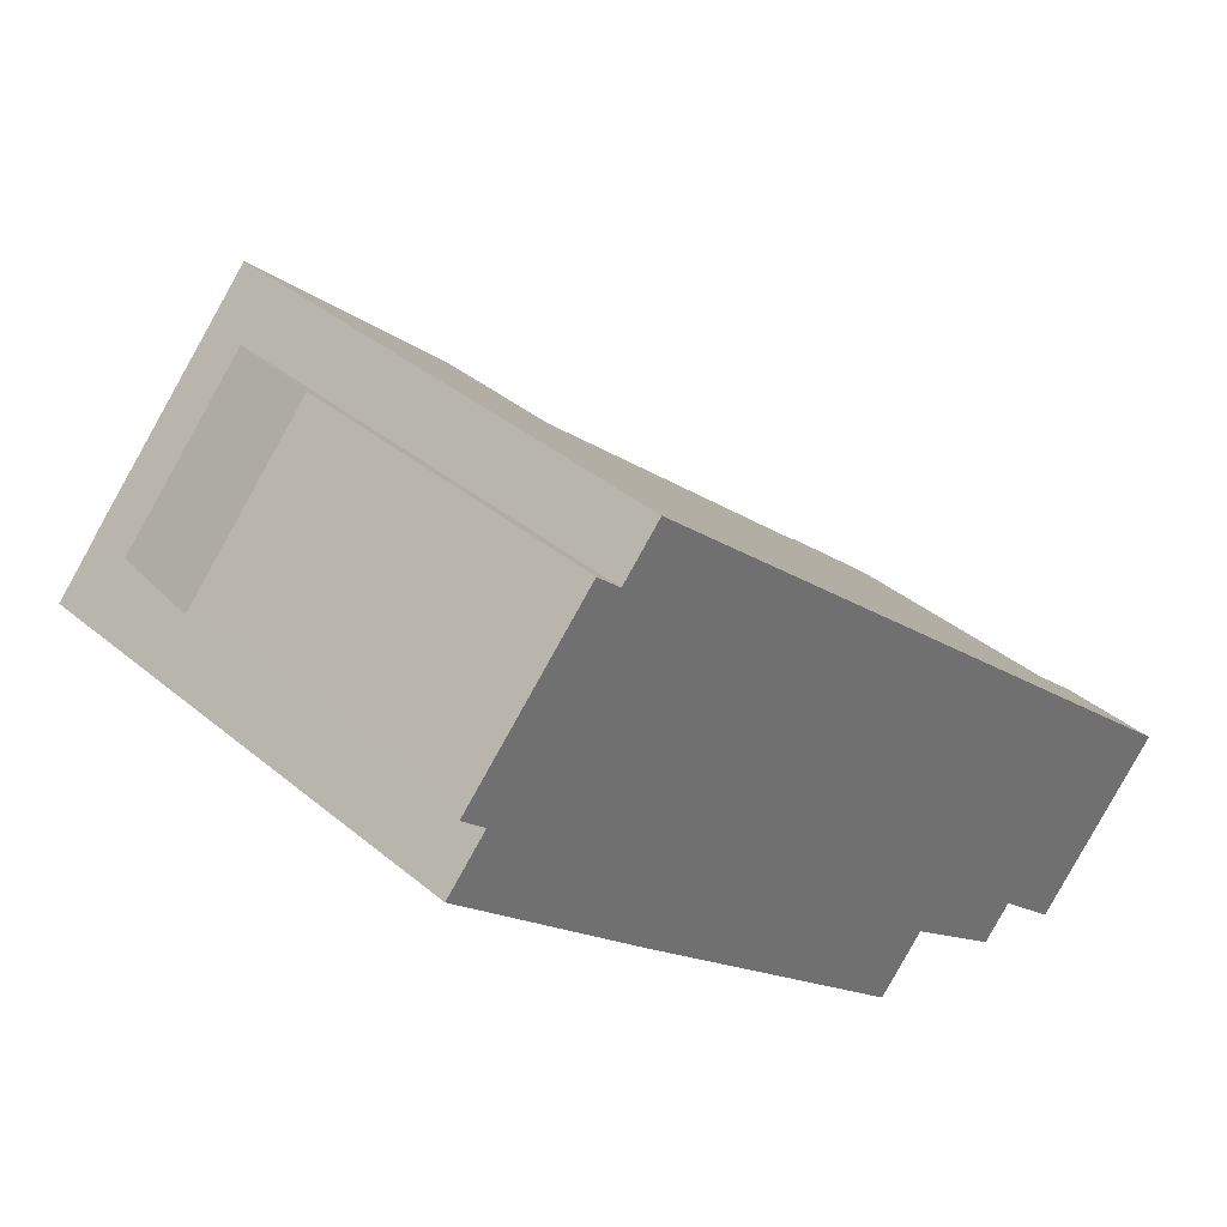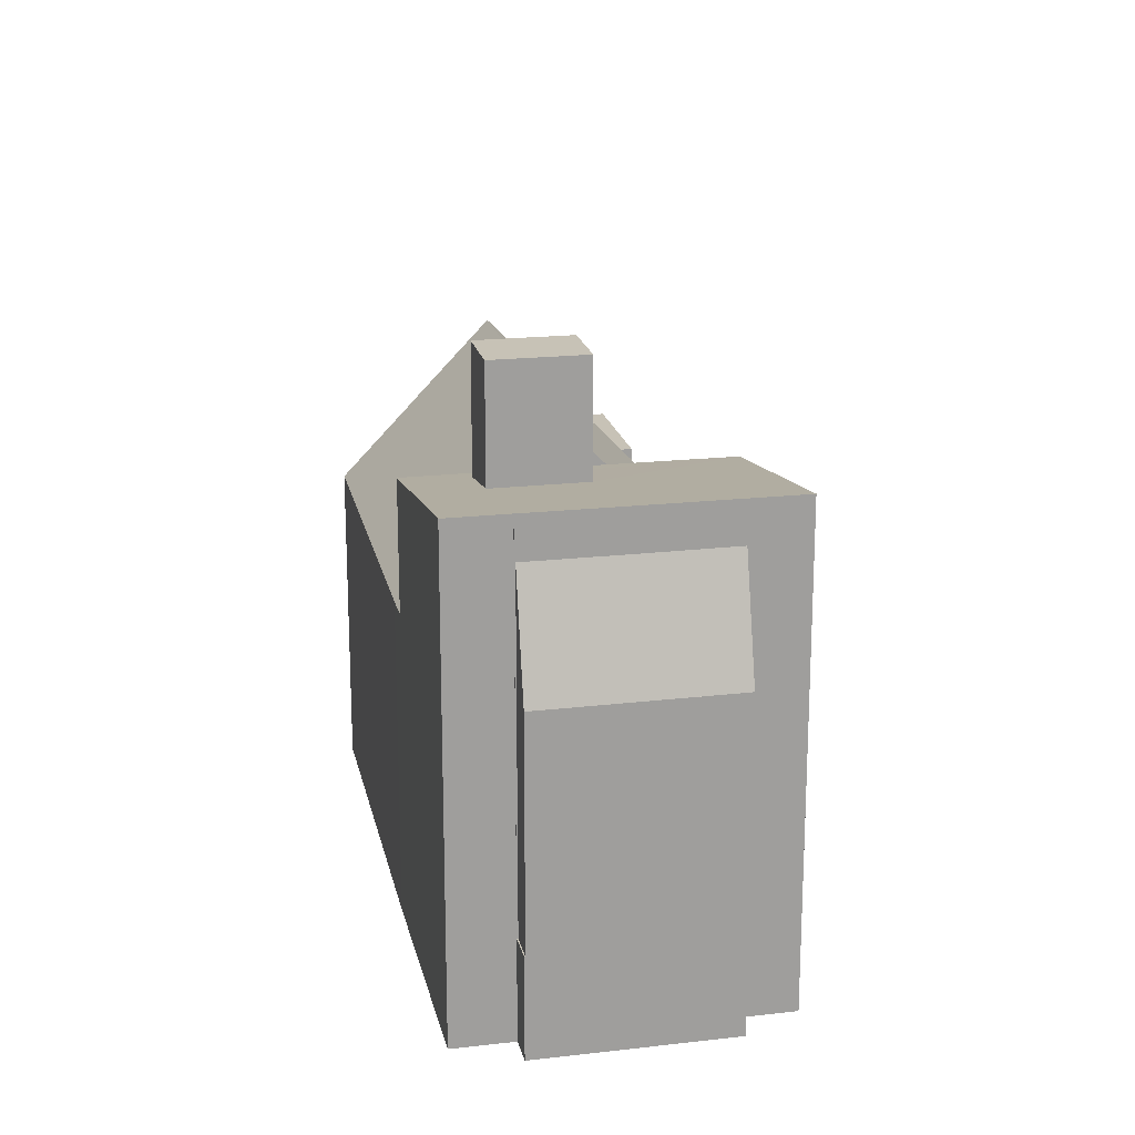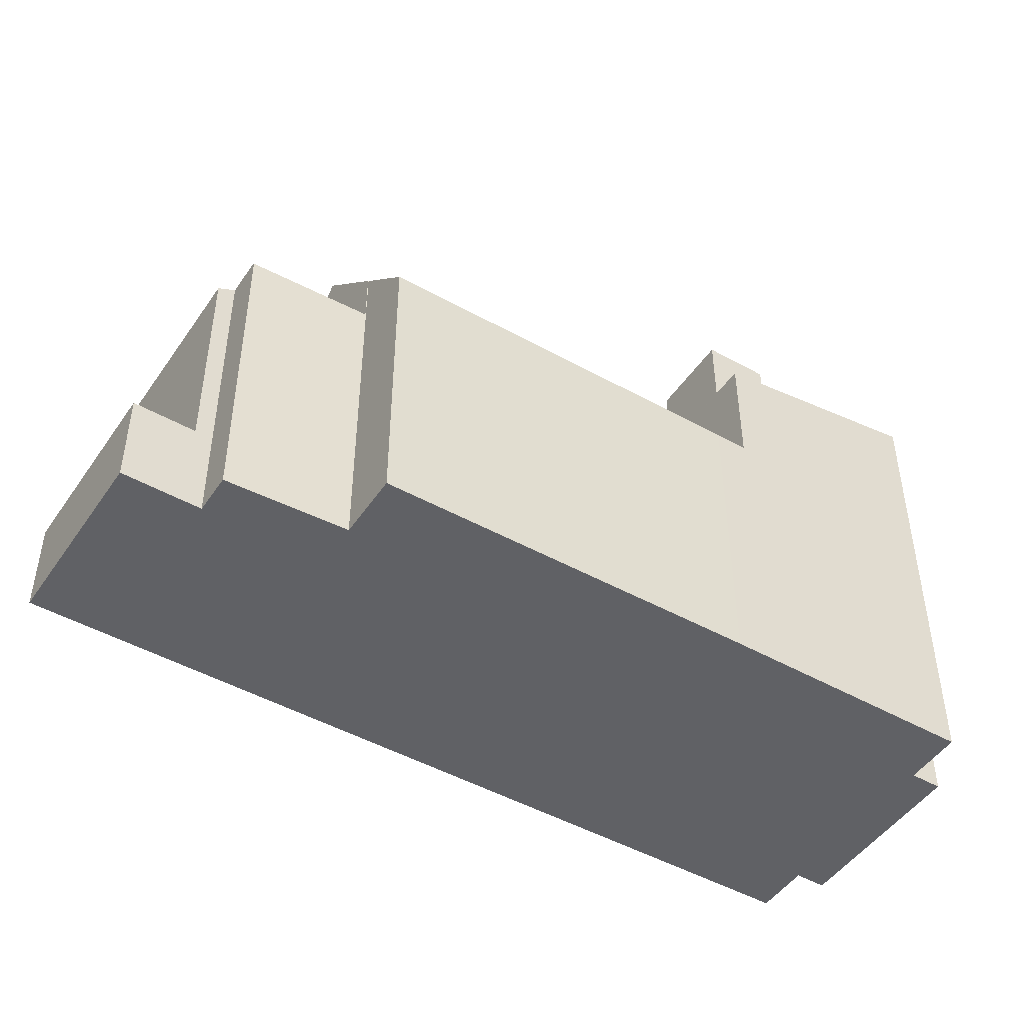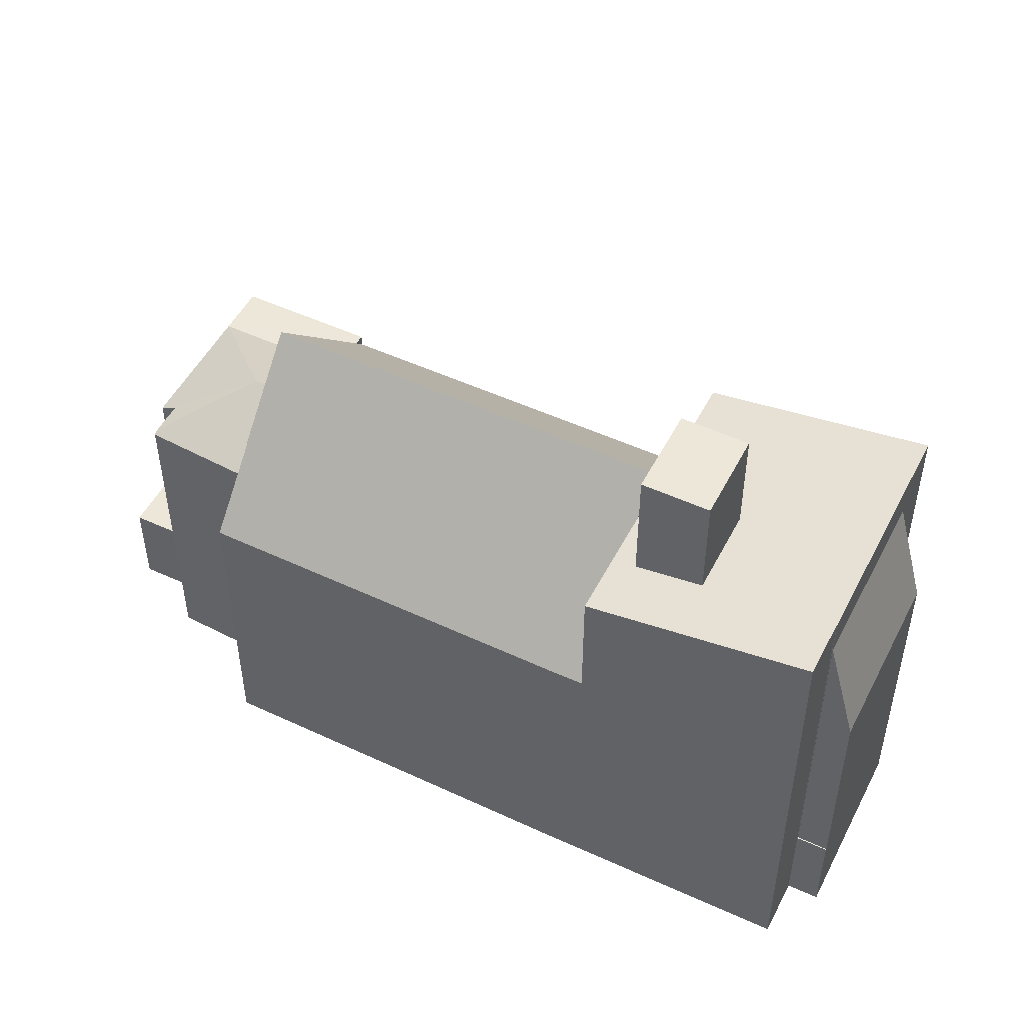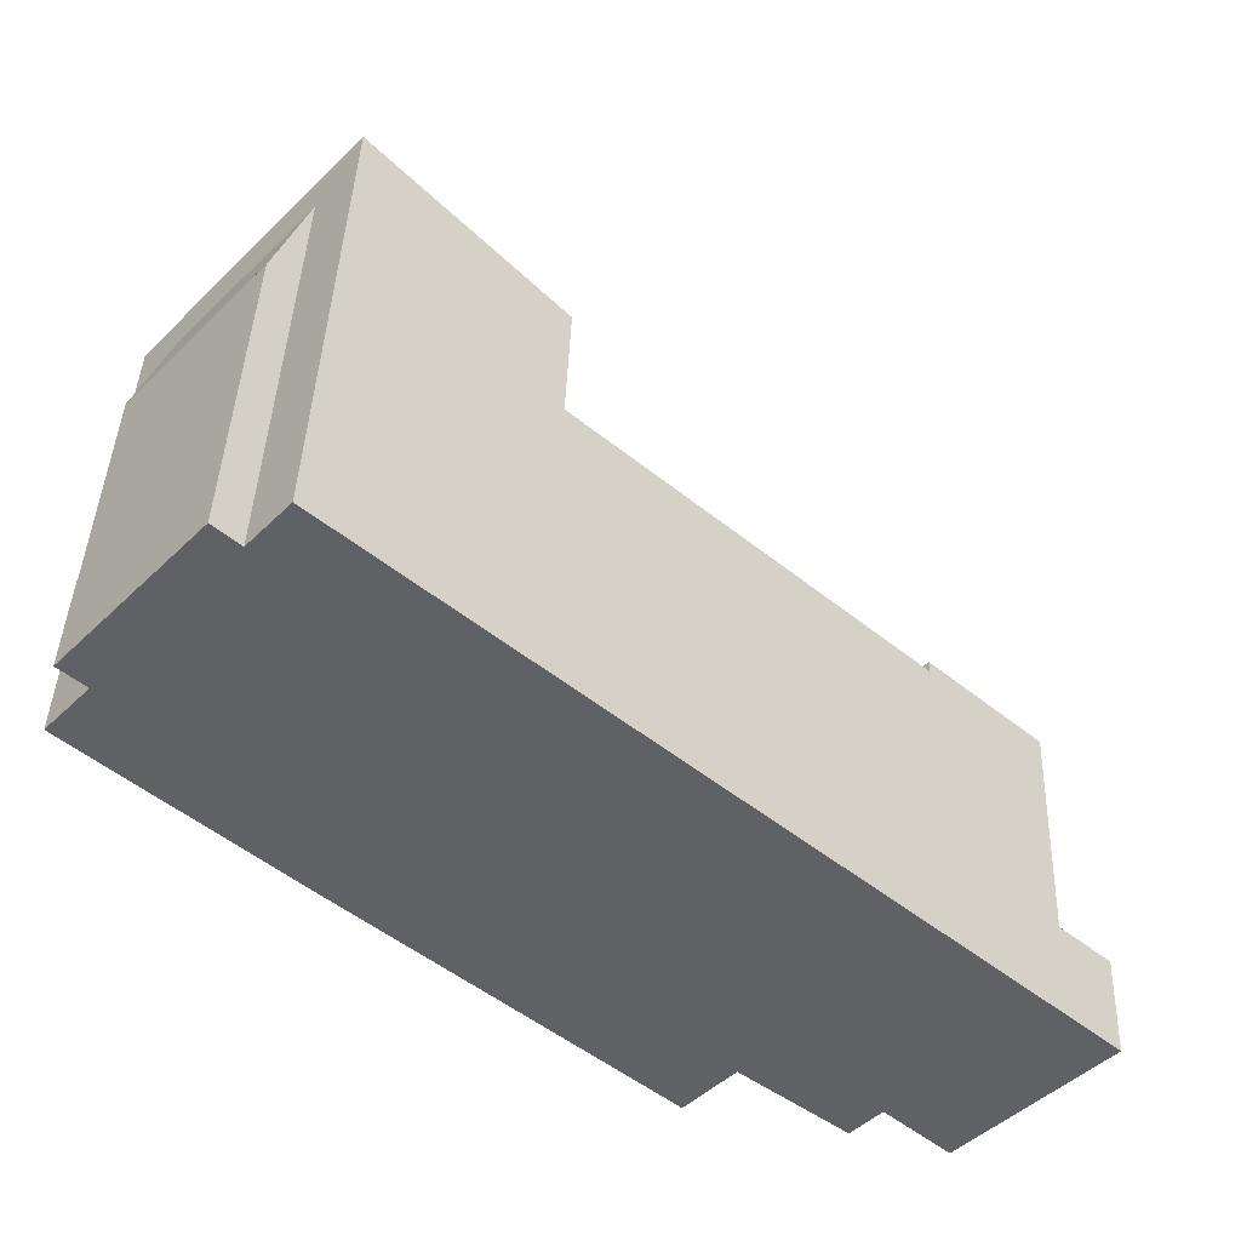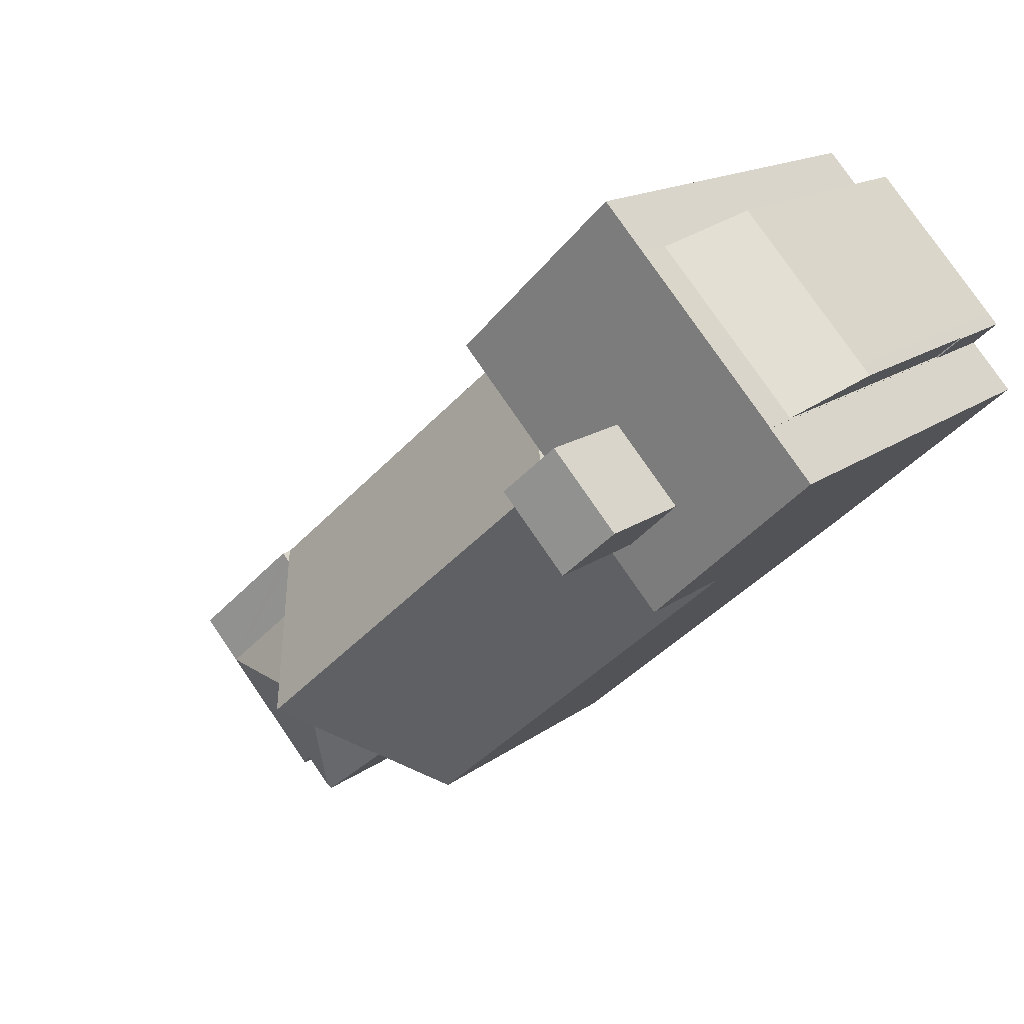
<metadata>
{"format":"obj","ext":"obj","renderer":"f3d","projection":"perspective","resolution":1024,"background":"white","views":[{"elev":37.6,"azim":-43.3,"up":"+Z"},{"elev":19.1,"azim":-60.1,"up":"+Y"},{"elev":-47.6,"azim":-170.5,"up":"+Y"},{"elev":50.1,"azim":-111.4,"up":"+Y"},{"elev":42.1,"azim":2.1,"up":"+Z"},{"elev":14.9,"azim":-147.6,"up":"+Z"}]}
</metadata>
<code>
v  1.95 4.673 2.193
v  1.909 22.55 2.148
v  1.909 4.673 2.148
v  1.95 20.6 2.193
v  4.91 20.6 5.469
v  4.91 22.54 5.469
v  1.95 22.55 2.193
v  8.077 20.62 8.968
v  6.946 -6.115e-16 9.987
v  8.077 -5.491e-16 8.968
v  6.946 15.13 9.987
v  0.809 15.1 3.205
v  0.809 4.673 3.205
v  8.174 -5.557e-16 9.075
v  9.896 -6.728e-16 10.99
v  9.896 22.54 10.99
v  8.174 22.54 9.075
v  8.077 22.54 8.968
v  31.6 15.77 -20.64
v  30.27 15.64 -22.12
v  30.43 15.77 -21.95
v  30.27 1.355e-15 -22.12
v  30.43 1.344e-15 -21.95
v  31.6 1.264e-15 -20.64
v  9.773 21.55 1.159
v  6.813 26.86 -2.117
v  6.813 21.55 -2.117
v  9.773 26.86 1.159
v  23.38 14.85 -20.78
v  25.57 1.123e-15 -18.34
v  23.38 1.272e-15 -20.78
v  25.57 18.24 -18.34
v  9.362 14.78 -8.414
v  9.362 5.152e-16 -8.414
v  40.74 1.002e-15 -16.36
v  38.46 4.673 -14.33
v  38.46 8.775e-16 -14.33
v  40.74 4.673 -16.36
v  21.41 -4.794e-17 0.783
v  18.13 14.78 3.688
v  18.13 -2.258e-16 3.688
v  21.41 14.78 0.783
v  33.34 5.994e-16 -9.789
v  33.34 14.77 -9.789
v  34.83 6.805e-16 -11.11
v  33.34 15.34 -9.789
v  34.83 15.34 -11.11
v  37.87 8.453e-16 -13.8
v  37.87 15.34 -13.8
v  38.46 15.34 -14.33
v  18.13 20.85 3.688
v  33.47 15.34 -19.84
v  32.23 4.673 -21.2
v  32.23 15.34 -21.2
v  36.73 15.34 -16.24
v  33.47 4.673 -19.84
v  36.73 4.673 -16.24
v  12.27 26.86 -1.053
v  12.27 21.04 -1.053
v  32.97 15.34 -10.2
v  3.771 -3.967e-16 6.479
v  1.211 15.1 3.65
v  1.211 -2.235e-16 3.65
v  6.232 -5.632e-16 9.198
v  3.771 15.11 6.479
v  6.232 15.12 9.198
v  0.776 4.673 3.169
v  1.909 -1.315e-16 2.148
v  0.776 -1.94e-16 3.169
v  1.924 -1.307e-16 2.135
v  1.924 22.54 2.135
v  13.14 20.86 -1.83
v  14.2 20.86 -0.663
v  16.41 20.85 1.779
v  10.19 17.91 -5.106
v  8.167 14.79 -7.34
v  12.09 20.85 -2.996
v  13.14 22.48 -1.83
v  28.34 22.49 -15.32
v  25.6 18.24 -18.36
v  34.51 4.673 -23.24
v  34.51 1.423e-15 -23.24
v  32.23 1.298e-15 -21.2
v  8.167 20.85 -7.34
v  10.19 20.86 -5.106
v  30.07 17.72 -16.53
v  25.6 15.5 -18.36
v  25.6 1.124e-15 -18.36
v  0 0 0
v  0 22.54 1.38e-15
v  0.809 -1.963e-16 3.205
v  35.75 1.339e-15 -21.87
v  8.167 4.494e-16 -7.34
v  9.309 21.04 -4.329
v  28.5 22.24 -15.14
v  31.61 17.44 -11.7
v  28.5 17.72 -15.14
v  28.34 17.6 -15.32
v  31.61 15.34 -11.7
v  9.309 26.86 -4.329
v  35.75 4.673 -21.87
v  16.41 17.44 1.779
g defaultobject
f 1 2 3
f 2 1 4
f 2 4 5
f 2 5 6
f 2 6 7
f 8 9 10
f 9 8 11
f 12 1 13
f 1 12 4
f 14 8 10
f 8 14 15
f 8 15 16
f 8 16 17
f 8 17 18
f 19 20 21
f 20 19 22
f 22 19 23
f 23 19 24
f 25 26 27
f 26 25 28
f 29 30 31
f 30 29 32
f 33 31 34
f 31 33 29
f 35 36 37
f 36 35 38
f 39 40 41
f 40 39 42
f 42 39 43
f 42 43 44
f 44 43 45
f 44 45 46
f 46 45 47
f 47 45 48
f 47 48 49
f 49 48 37
f 49 37 50
f 50 37 36
f 41 16 15
f 16 41 51
f 51 41 40
f 52 53 54
f 53 52 55
f 53 55 50
f 53 50 56
f 56 50 57
f 57 50 36
f 58 25 59
f 25 58 28
f 46 60 44
f 61 62 63
f 62 61 64
f 62 64 9
f 62 9 11
f 62 11 65
f 65 11 66
f 67 68 69
f 68 67 70
f 70 67 3
f 70 3 71
f 71 3 2
f 8 6 5
f 6 8 18
f 6 27 7
f 27 6 18
f 27 18 17
f 27 17 16
f 27 16 25
f 25 16 51
f 25 51 59
f 59 51 72
f 72 51 73
f 73 51 74
f 13 3 67
f 3 13 1
f 75 33 76
f 33 75 77
f 33 77 29
f 29 77 78
f 29 78 32
f 32 78 79
f 32 79 80
f 19 54 24
f 53 24 54
f 81 24 53
f 82 24 81
f 83 24 82
f 77 84 85
f 84 77 76
f 76 77 75
f 52 86 55
f 86 52 19
f 86 19 21
f 19 52 54
f 80 87 32
f 30 32 87
f 20 22 87
f 30 87 22
f 88 30 22
f 71 89 70
f 89 71 90
f 9 70 10
f 70 9 68
f 68 9 91
f 68 91 69
f 91 9 64
f 91 64 61
f 91 61 63
f 37 92 35
f 92 37 82
f 82 37 83
f 83 37 48
f 83 48 45
f 83 45 24
f 24 45 23
f 23 45 22
f 22 45 88
f 88 45 43
f 88 43 39
f 88 39 30
f 30 39 31
f 31 39 34
f 34 39 41
f 34 41 93
f 93 41 15
f 93 15 70
f 93 70 89
f 70 15 14
f 70 14 10
f 7 71 2
f 71 7 27
f 71 84 90
f 84 71 27
f 84 27 94
f 84 94 85
f 95 80 79
f 80 95 96
f 80 96 97
f 80 97 87
f 87 97 98
f 97 96 99
f 99 96 60
f 99 86 97
f 86 99 55
f 72 78 77
f 78 72 73
f 62 4 12
f 4 62 5
f 5 62 65
f 5 65 66
f 5 66 8
f 8 66 11
f 72 94 59
f 94 72 77
f 94 77 85
f 28 100 26
f 100 28 58
f 27 100 94
f 100 27 26
f 91 67 69
f 67 91 63
f 67 63 13
f 13 63 62
f 13 62 12
f 56 81 53
f 81 56 101
f 101 56 57
f 101 57 38
f 38 57 36
f 84 89 90
f 89 84 76
f 89 76 93
f 93 76 33
f 93 33 34
f 100 59 94
f 59 100 58
f 101 82 81
f 82 101 38
f 82 38 92
f 92 38 35
f 98 20 87
f 20 98 97
f 20 97 86
f 20 86 21
f 73 79 78
f 79 73 102
f 79 102 40
f 79 40 95
f 95 40 42
f 95 42 96
f 96 42 44
f 96 44 60
f 60 55 99
f 55 60 46
f 55 46 47
f 55 47 49
f 55 49 50
f 74 102 73
f 102 74 51
f 102 51 40

</code>
